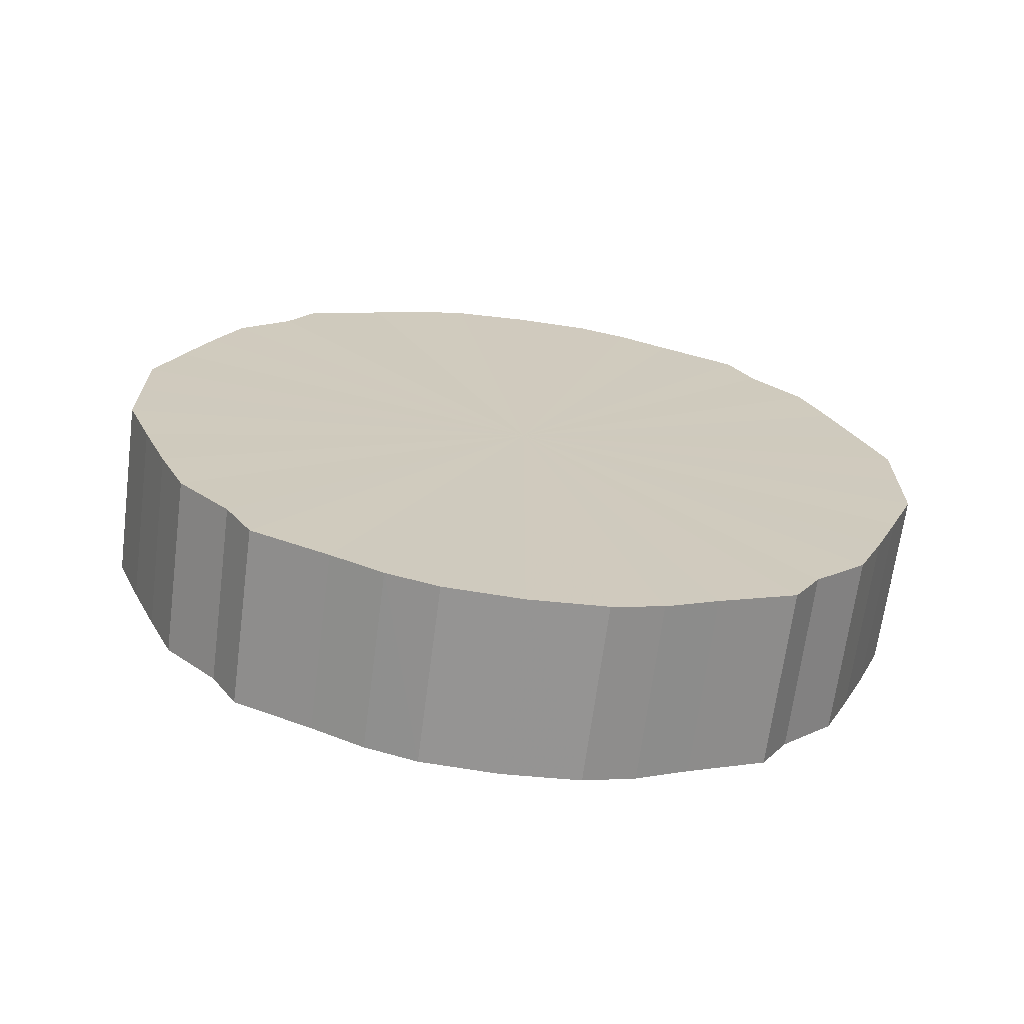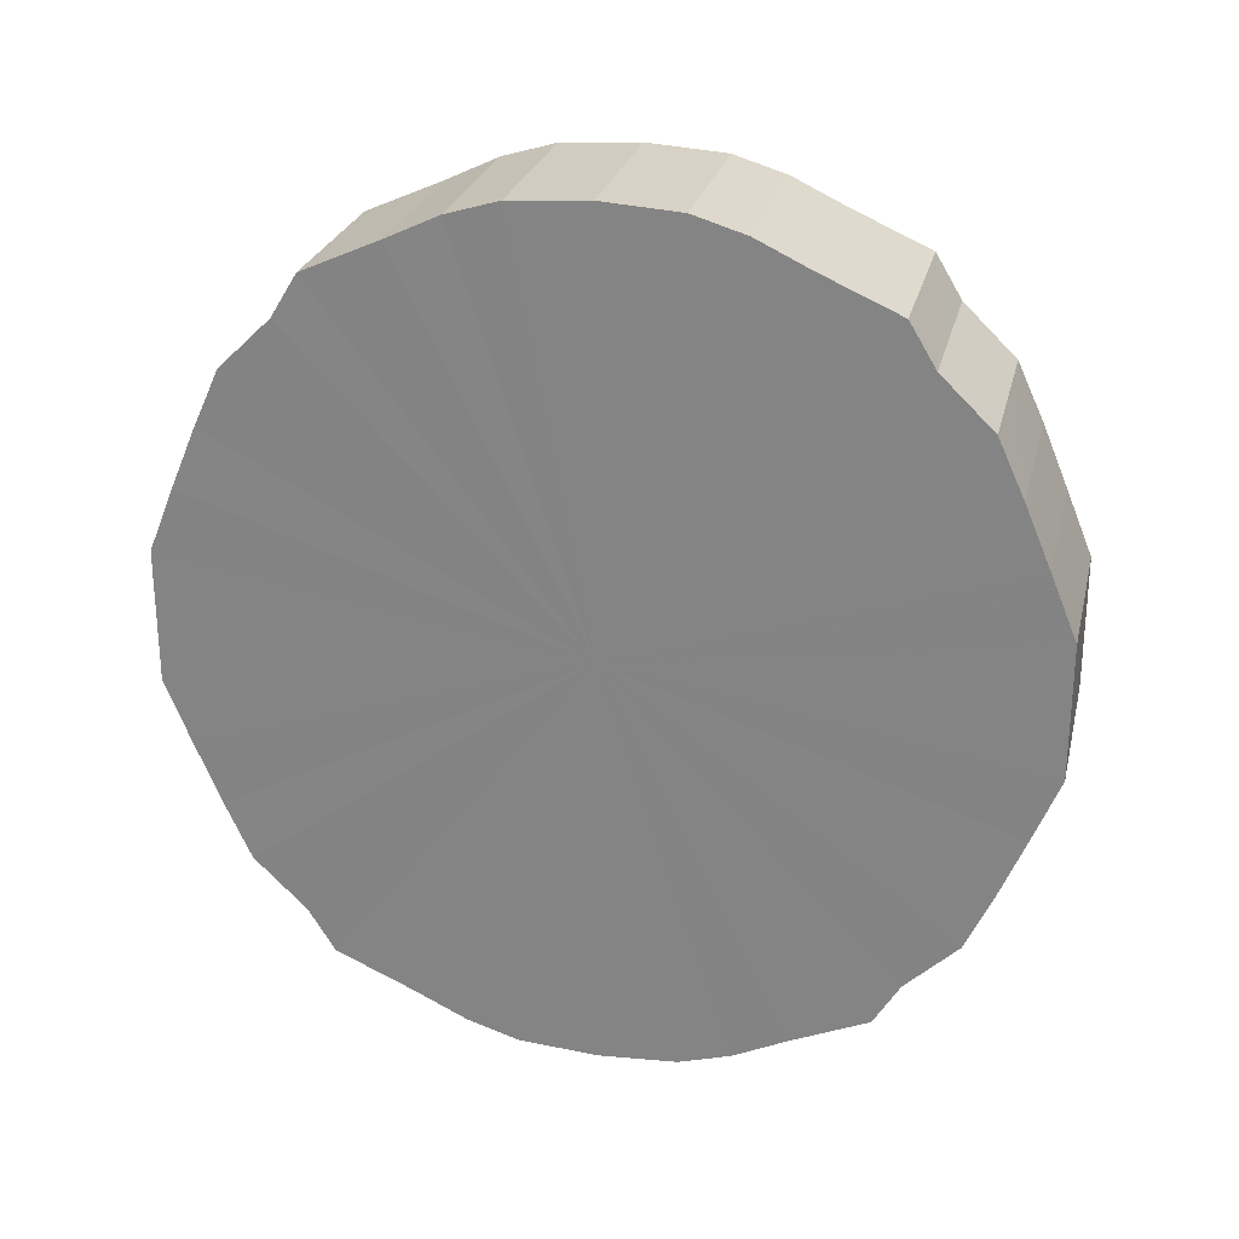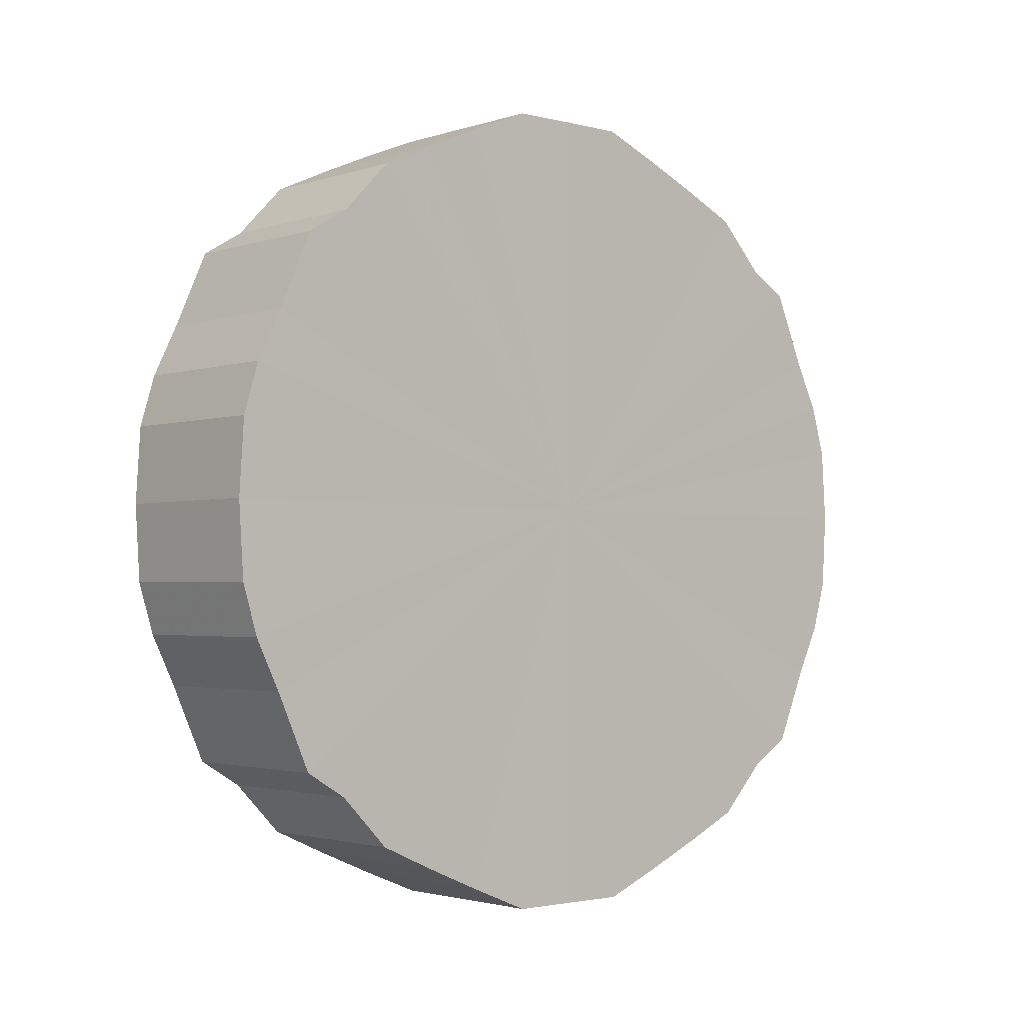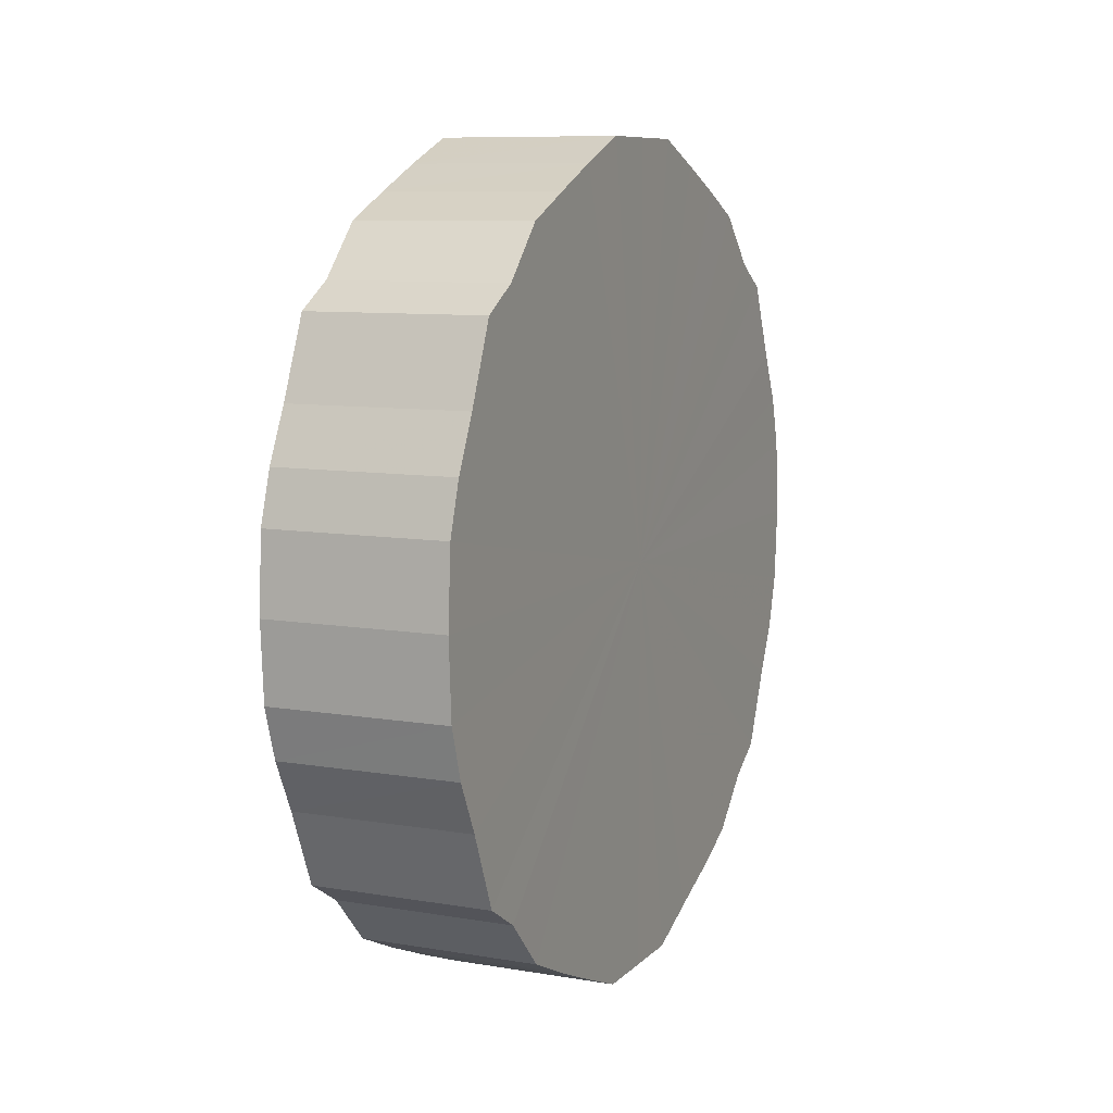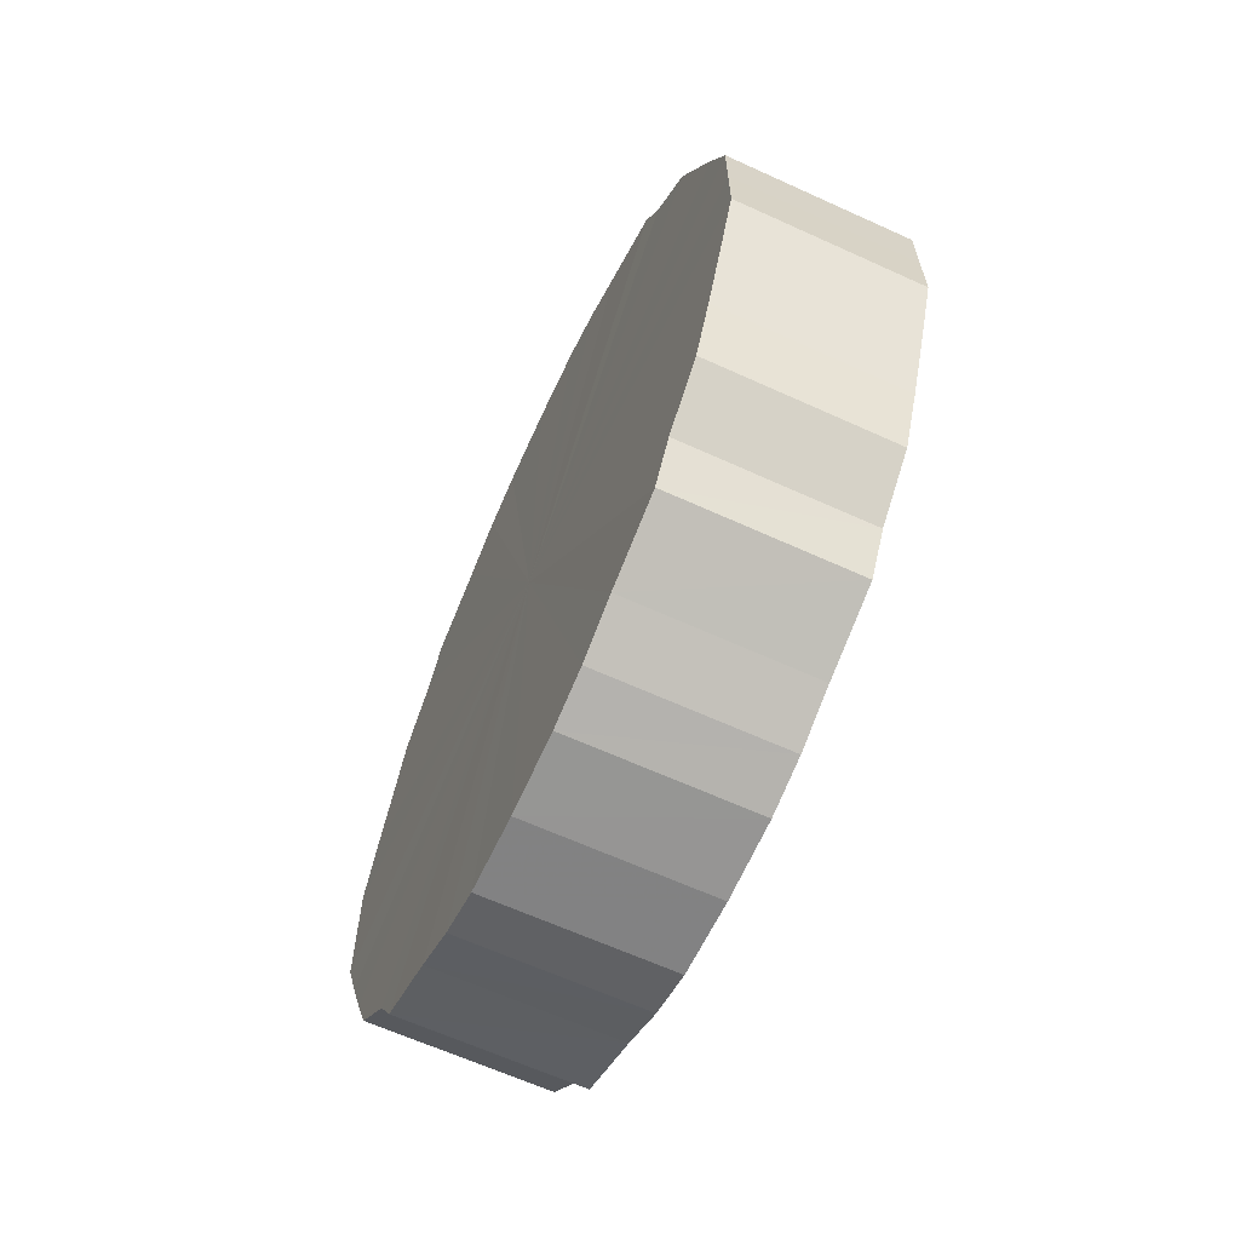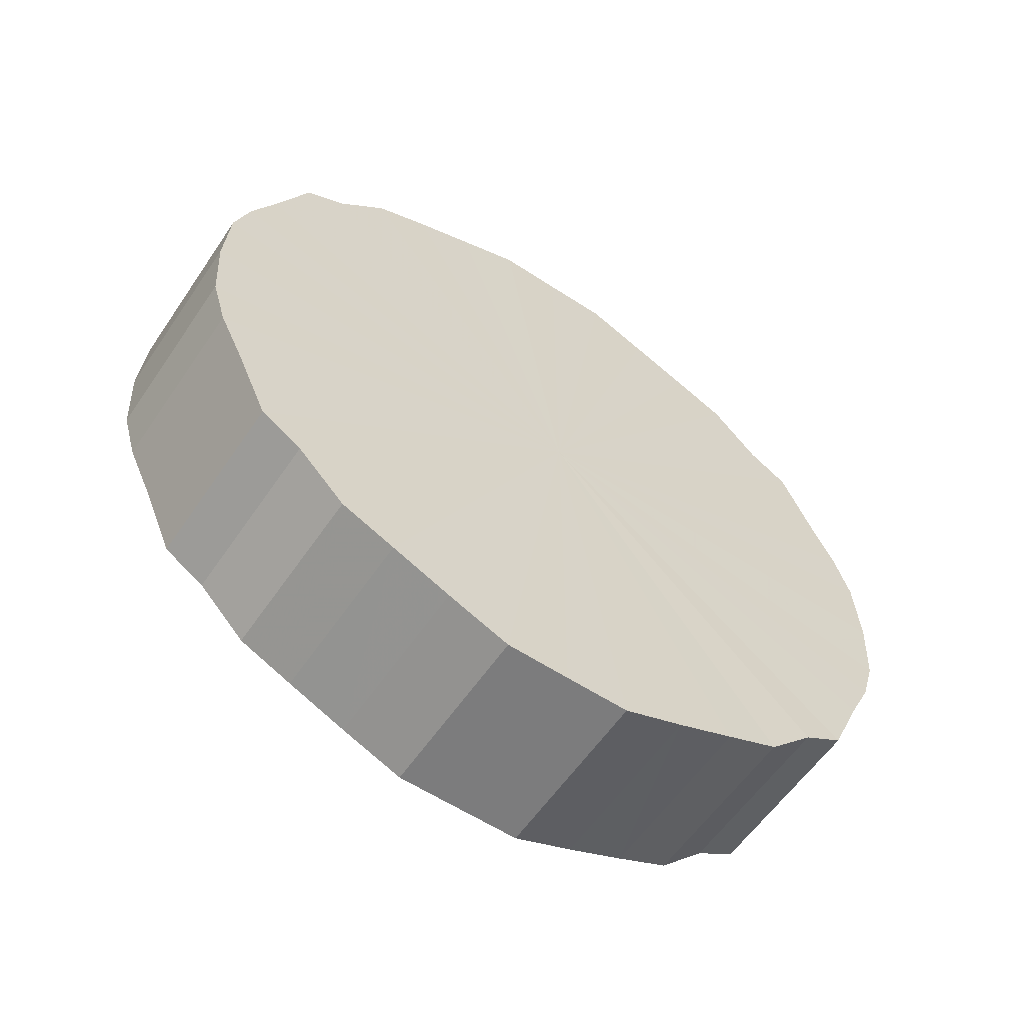
<metadata>
{"format":"obj","ext":"obj","renderer":"f3d","projection":"perspective","resolution":1024,"background":"white","views":[{"elev":-67.3,"azim":82.6,"up":"+Z"},{"elev":25.9,"azim":-76.7,"up":"+Z"},{"elev":-2.2,"azim":48.4,"up":"+Y"},{"elev":8.9,"azim":-155.8,"up":"+Y"},{"elev":-64.2,"azim":-24.7,"up":"+Z"},{"elev":-58.7,"azim":55.9,"up":"+Y"}]}
</metadata>
<code>
o 30785
v 2250 1883 20.31
v 2250 1883 20.34
v 2250 1883 20.31
v 2250 1883 20.36
v 2250 1883 20.34
v 2250 1883 20.29
v 2250 1883 20.29
v 2250 1883 20.39
v 2250 1883 20.36
v 2250 1883 20.26
v 2250 1883 20.26
v 2250 1883 20.41
v 2250 1883 20.39
v 2250 1883 20.24
v 2250 1883 20.24
v 2250 1883 20.43
v 2250 1883 20.41
v 2250 1883 20.22
v 2250 1883 20.22
v 2250 1883 20.44
v 2250 1883 20.43
v 2250 1883 20.2
v 2250 1883 20.2
v 2250 1883 20.46
v 2250 1883 20.44
v 2250 1883 20.18
v 2250 1883 20.18
v 2250 1883 20.47
v 2250 1883 20.46
v 2250 1883 20.17
v 2250 1883 20.17
v 2250 1883 20.47
v 2250 1883 20.47
v 2250 1883 20.16
v 2250 1883 20.16
v 2250 1883 20.47
v 2250 1883 20.47
v 2250 1883 20.15
v 2250 1883 20.15
v 2250 1883 20.47
v 2250 1883 20.47
v 2250 1883 20.15
v 2250 1883 20.15
v 2250 1883 20.47
v 2250 1883 20.47
v 2250 1883 20.15
v 2250 1883 20.15
v 2250 1883 20.46
v 2250 1883 20.47
v 2250 1883 20.16
v 2250 1883 20.16
v 2250 1883 20.44
v 2250 1883 20.46
v 2250 1883 20.17
v 2250 1883 20.17
v 2250 1883 20.43
v 2250 1883 20.44
v 2250 1883 20.18
v 2250 1883 20.18
v 2250 1883 20.41
v 2250 1883 20.43
v 2250 1883 20.2
v 2250 1883 20.2
v 2250 1883 20.39
v 2250 1883 20.41
v 2250 1883 20.22
v 2250 1883 20.22
v 2250 1883 20.36
v 2250 1883 20.39
v 2250 1883 20.24
v 2250 1883 20.24
v 2250 1883 20.34
v 2250 1883 20.36
v 2250 1883 20.26
v 2250 1883 20.26
v 2250 1883 20.31
v 2250 1883 20.34
v 2250 1883 20.29
v 2250 1883 20.29
v 2250 1883 20.31
v 2250 1883 20.31
v 2250 1883 20.34
v 2250 1883 20.34
v 2250 1883 20.36
v 2250 1883 20.36
v 2250 1883 20.29
v 2250 1883 20.31
v 2250 1883 20.26
v 2250 1883 20.29
v 2250 1883 20.39
v 2250 1883 20.39
v 2250 1883 20.24
v 2250 1883 20.26
v 2250 1883 20.22
v 2250 1883 20.24
v 2250 1883 20.41
v 2250 1883 20.41
v 2250 1883 20.2
v 2250 1883 20.22
v 2250 1883 20.18
v 2250 1883 20.2
v 2250 1883 20.43
v 2250 1883 20.43
v 2250 1883 20.17
v 2250 1883 20.18
v 2250 1883 20.16
v 2250 1883 20.17
v 2250 1883 20.44
v 2250 1883 20.44
v 2250 1883 20.15
v 2250 1883 20.16
v 2250 1883 20.15
v 2250 1883 20.15
v 2250 1883 20.46
v 2250 1883 20.46
v 2250 1883 20.15
v 2250 1883 20.15
v 2250 1883 20.16
v 2250 1883 20.15
v 2250 1883 20.47
v 2250 1883 20.47
v 2250 1883 20.17
v 2250 1883 20.16
v 2250 1883 20.18
v 2250 1883 20.17
v 2250 1883 20.47
v 2250 1883 20.47
v 2250 1883 20.2
v 2250 1883 20.18
v 2250 1883 20.22
v 2250 1883 20.2
v 2250 1883 20.47
v 2250 1883 20.47
v 2250 1883 20.24
v 2250 1883 20.22
v 2250 1883 20.26
v 2250 1883 20.24
v 2250 1883 20.47
v 2250 1883 20.47
v 2250 1883 20.29
v 2250 1883 20.26
v 2250 1883 20.31
v 2250 1883 20.29
v 2250 1883 20.47
v 2250 1883 20.47
v 2250 1883 20.34
v 2250 1883 20.31
v 2250 1883 20.36
v 2250 1883 20.34
v 2250 1883 20.46
v 2250 1883 20.46
v 2250 1883 20.39
v 2250 1883 20.36
v 2250 1883 20.41
v 2250 1883 20.39
v 2250 1883 20.44
v 2250 1883 20.44
v 2250 1883 20.43
v 2250 1883 20.41
v 2250 1883 20.43
v 2250 1883 20.31
v 2250 1883 20.34
v 2250 1883 20.31
v 2250 1883 20.36
v 2250 1883 20.29
v 2250 1883 20.39
v 2250 1883 20.26
v 2250 1883 20.41
v 2250 1883 20.24
v 2250 1883 20.43
v 2250 1883 20.22
v 2250 1883 20.44
v 2250 1883 20.2
v 2250 1883 20.46
v 2250 1883 20.18
v 2250 1883 20.47
v 2250 1883 20.17
v 2250 1883 20.47
v 2250 1883 20.16
v 2250 1883 20.47
v 2250 1883 20.15
v 2250 1883 20.47
v 2250 1883 20.15
v 2250 1883 20.47
v 2250 1883 20.15
v 2250 1883 20.46
v 2250 1883 20.16
v 2250 1883 20.44
v 2250 1883 20.17
v 2250 1883 20.43
v 2250 1883 20.18
v 2250 1883 20.41
v 2250 1883 20.2
v 2250 1883 20.39
v 2250 1883 20.22
v 2250 1883 20.36
v 2250 1883 20.24
v 2250 1883 20.34
v 2250 1883 20.26
v 2250 1883 20.31
v 2250 1883 20.29
v 2250 1883 20.31
v 2250 1883 20.31
v 2250 1883 20.34
v 2250 1883 20.29
v 2250 1883 20.36
v 2250 1883 20.26
v 2250 1883 20.39
v 2250 1883 20.24
v 2250 1883 20.41
v 2250 1883 20.22
v 2250 1883 20.43
v 2250 1883 20.2
v 2250 1883 20.44
v 2250 1883 20.18
v 2250 1883 20.46
v 2250 1883 20.17
v 2250 1883 20.47
v 2250 1883 20.16
v 2250 1883 20.47
v 2250 1883 20.15
v 2250 1883 20.47
v 2250 1883 20.15
v 2250 1883 20.47
v 2250 1883 20.15
v 2250 1883 20.47
v 2250 1883 20.16
v 2250 1883 20.46
v 2250 1883 20.17
v 2250 1883 20.44
v 2250 1883 20.18
v 2250 1883 20.43
v 2250 1883 20.2
v 2250 1883 20.41
v 2250 1883 20.22
v 2250 1883 20.39
v 2250 1883 20.24
v 2250 1883 20.36
v 2250 1883 20.26
v 2250 1883 20.34
v 2250 1883 20.29
v 2250 1883 20.31
f 1 2 3
f 2 4 5
f 6 1 7
f 4 8 9
f 10 6 11
f 8 12 13
f 14 10 15
f 12 16 17
f 18 14 19
f 16 20 21
f 22 18 23
f 20 24 25
f 26 22 27
f 24 28 29
f 30 26 31
f 28 32 33
f 34 30 35
f 32 36 37
f 38 34 39
f 36 40 41
f 42 38 43
f 40 44 45
f 46 42 47
f 44 48 49
f 50 46 51
f 48 52 53
f 54 50 55
f 52 56 57
f 58 54 59
f 56 60 61
f 62 58 63
f 60 64 65
f 66 62 67
f 64 68 69
f 70 66 71
f 68 72 73
f 74 70 75
f 72 76 77
f 78 74 79
f 76 78 80
f 81 82 83
f 83 84 85
f 86 87 81
f 88 89 86
f 85 90 91
f 92 93 88
f 94 95 92
f 91 96 97
f 98 99 94
f 100 101 98
f 97 102 103
f 104 105 100
f 106 107 104
f 103 108 109
f 110 111 106
f 112 113 110
f 109 114 115
f 116 117 112
f 118 119 116
f 115 120 121
f 122 123 118
f 124 125 122
f 121 126 127
f 128 129 124
f 130 131 128
f 127 132 133
f 134 135 130
f 136 137 134
f 133 138 139
f 140 141 136
f 142 143 140
f 139 144 145
f 146 147 142
f 148 149 146
f 145 150 151
f 152 153 148
f 154 155 152
f 151 156 157
f 158 159 154
f 157 160 158
f 161 162 163
f 161 164 162
f 161 163 165
f 161 166 164
f 161 165 167
f 161 168 166
f 161 167 169
f 161 170 168
f 161 169 171
f 161 172 170
f 161 171 173
f 161 174 172
f 161 173 175
f 161 176 174
f 161 175 177
f 161 178 176
f 161 177 179
f 161 180 178
f 161 179 181
f 161 182 180
f 161 181 183
f 161 184 182
f 161 183 185
f 161 186 184
f 161 185 187
f 161 188 186
f 161 187 189
f 161 190 188
f 161 189 191
f 161 192 190
f 161 191 193
f 161 194 192
f 161 193 195
f 161 196 194
f 161 195 197
f 161 198 196
f 161 197 199
f 161 200 198
f 161 199 201
f 161 201 200
f 202 203 204
f 202 205 203
f 202 204 206
f 202 207 205
f 202 206 208
f 202 209 207
f 202 208 210
f 202 211 209
f 202 210 212
f 202 213 211
f 202 212 214
f 202 215 213
f 202 214 216
f 202 217 215
f 202 216 218
f 202 219 217
f 202 218 220
f 202 221 219
f 202 220 222
f 202 223 221
f 202 222 224
f 202 225 223
f 202 224 226
f 202 227 225
f 202 226 228
f 202 229 227
f 202 228 230
f 202 231 229
f 202 230 232
f 202 233 231
f 202 232 234
f 202 235 233
f 202 234 236
f 202 237 235
f 202 236 238
f 202 239 237
f 202 238 240
f 202 241 239
f 202 240 242
f 202 242 241

</code>
